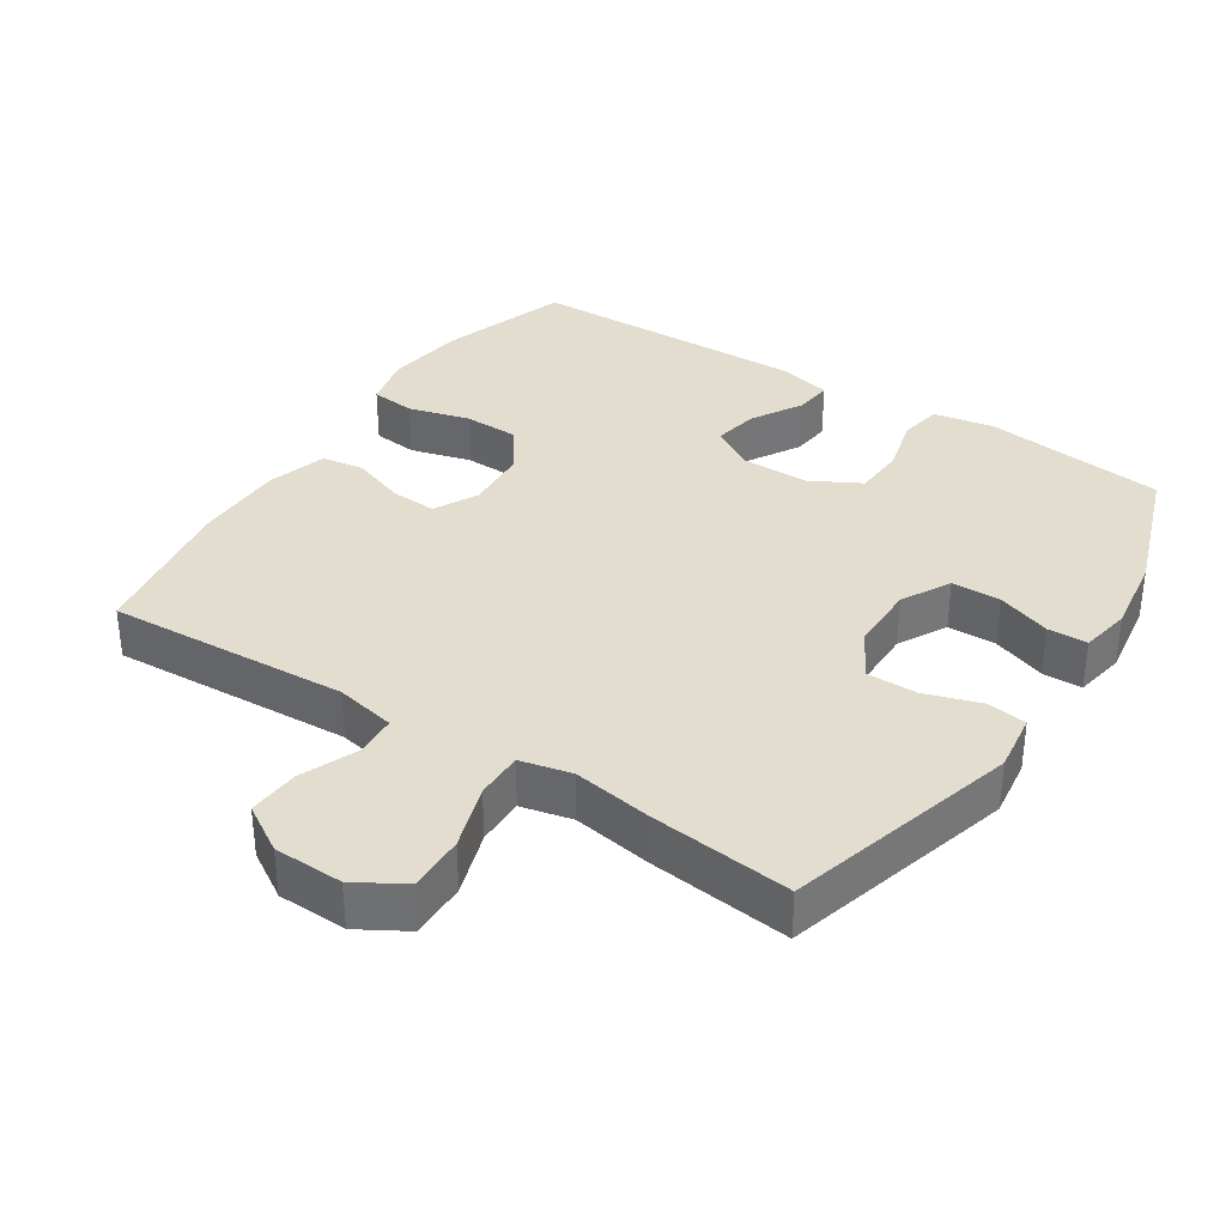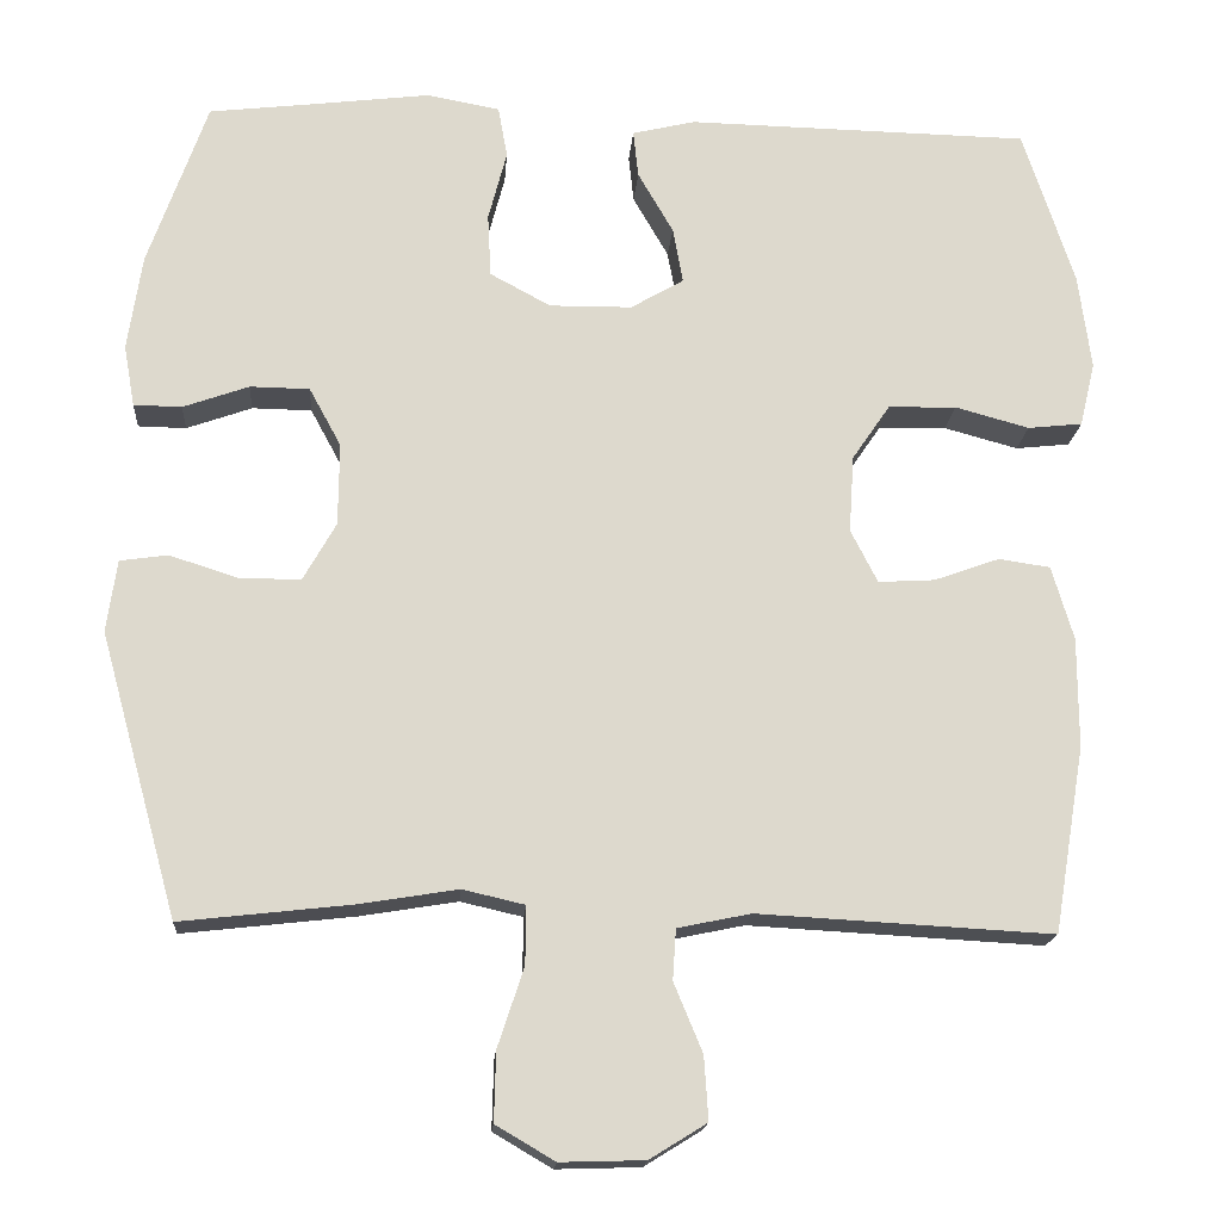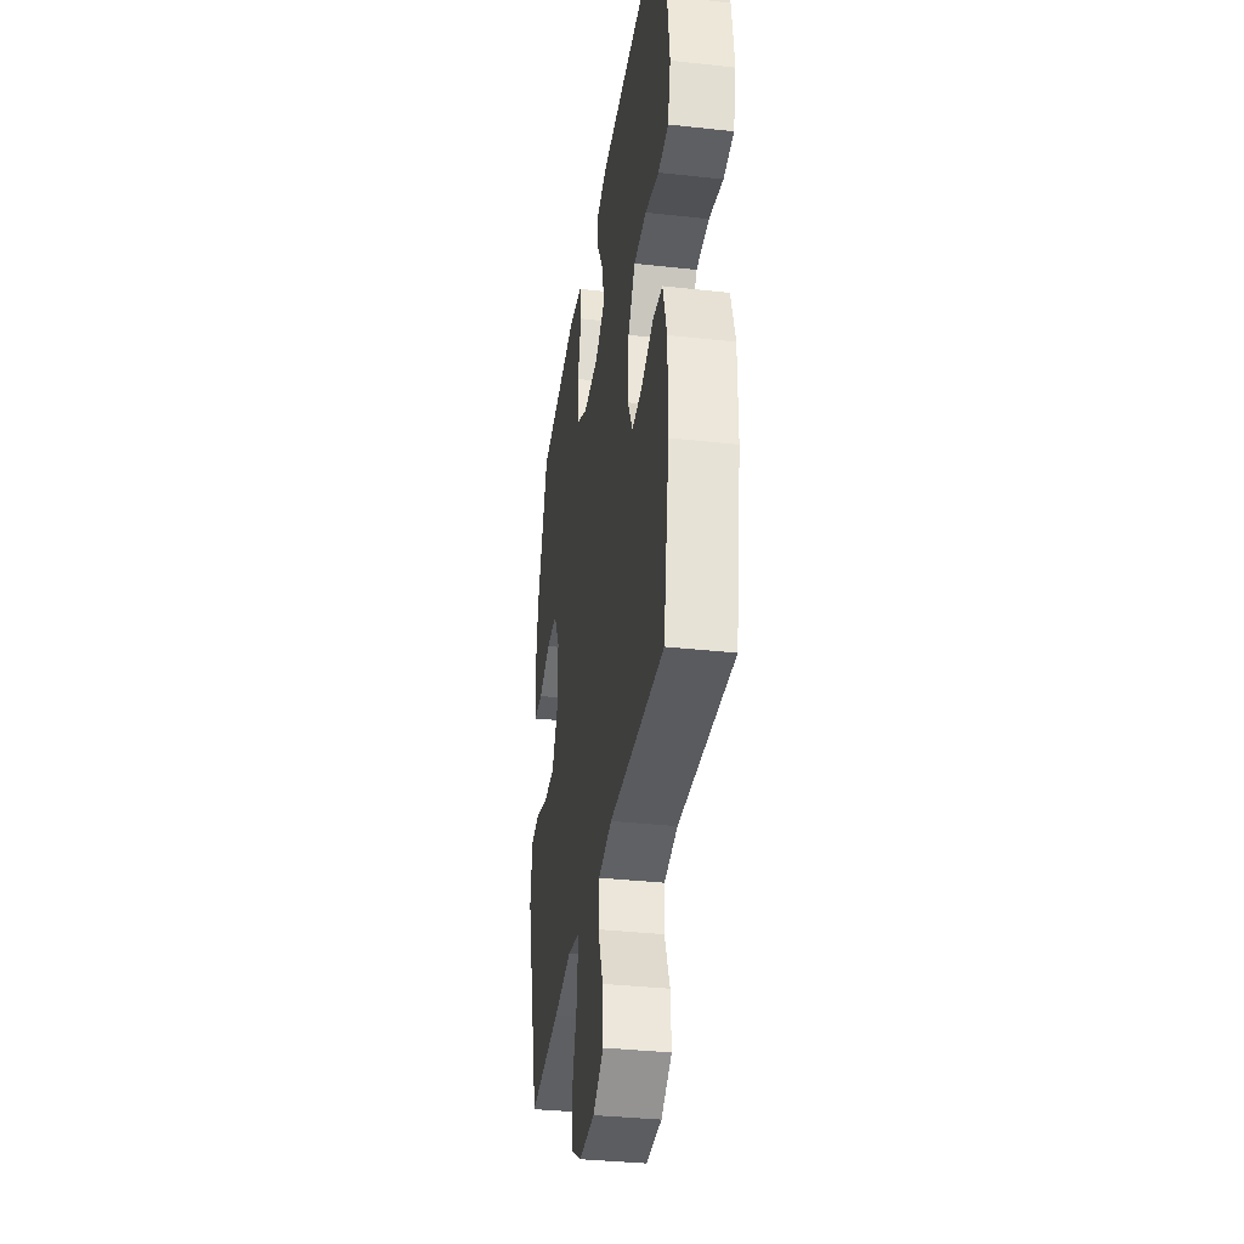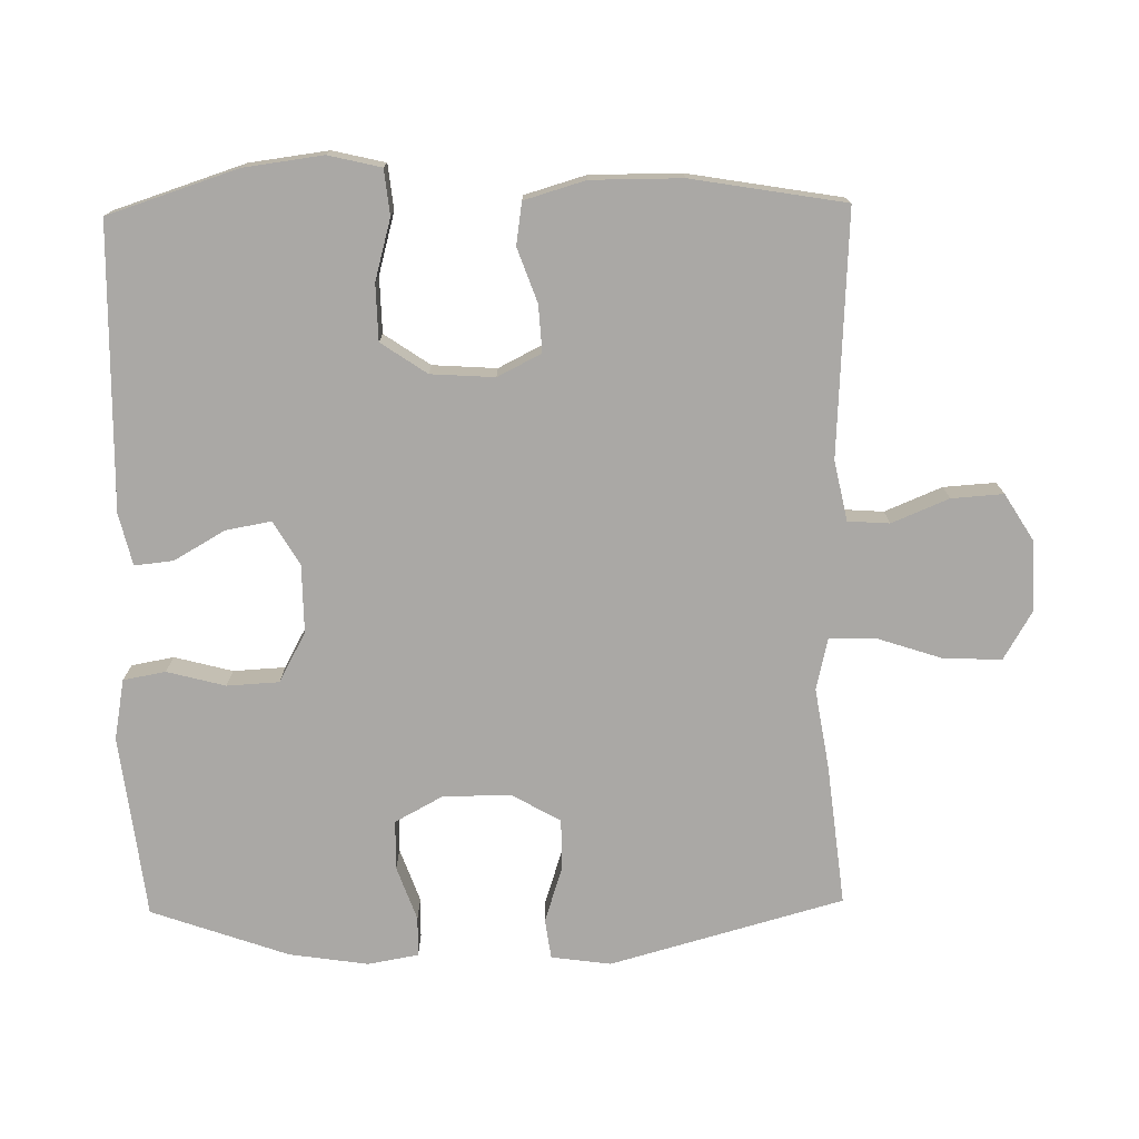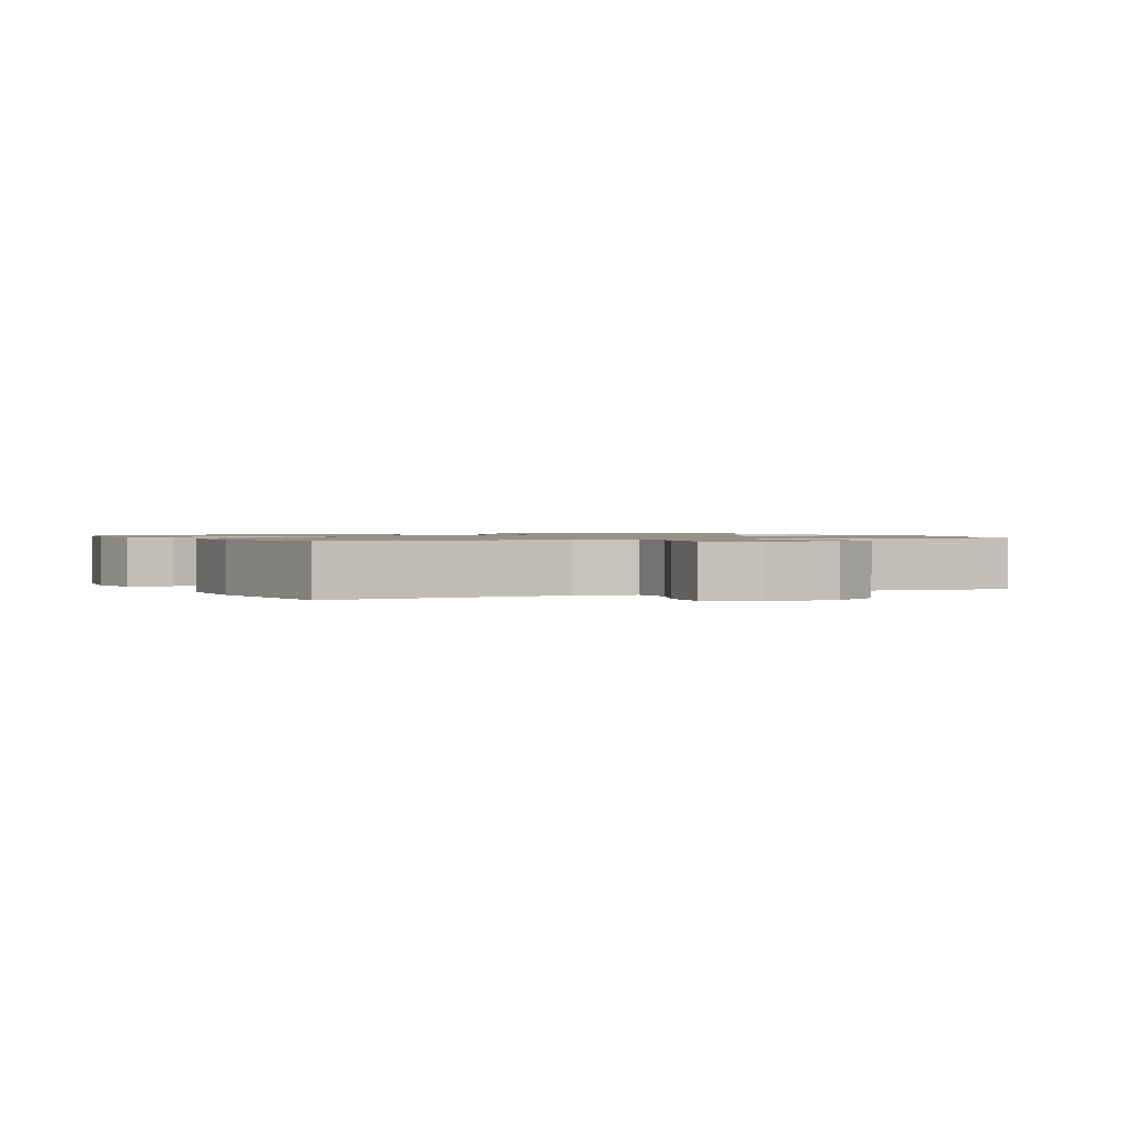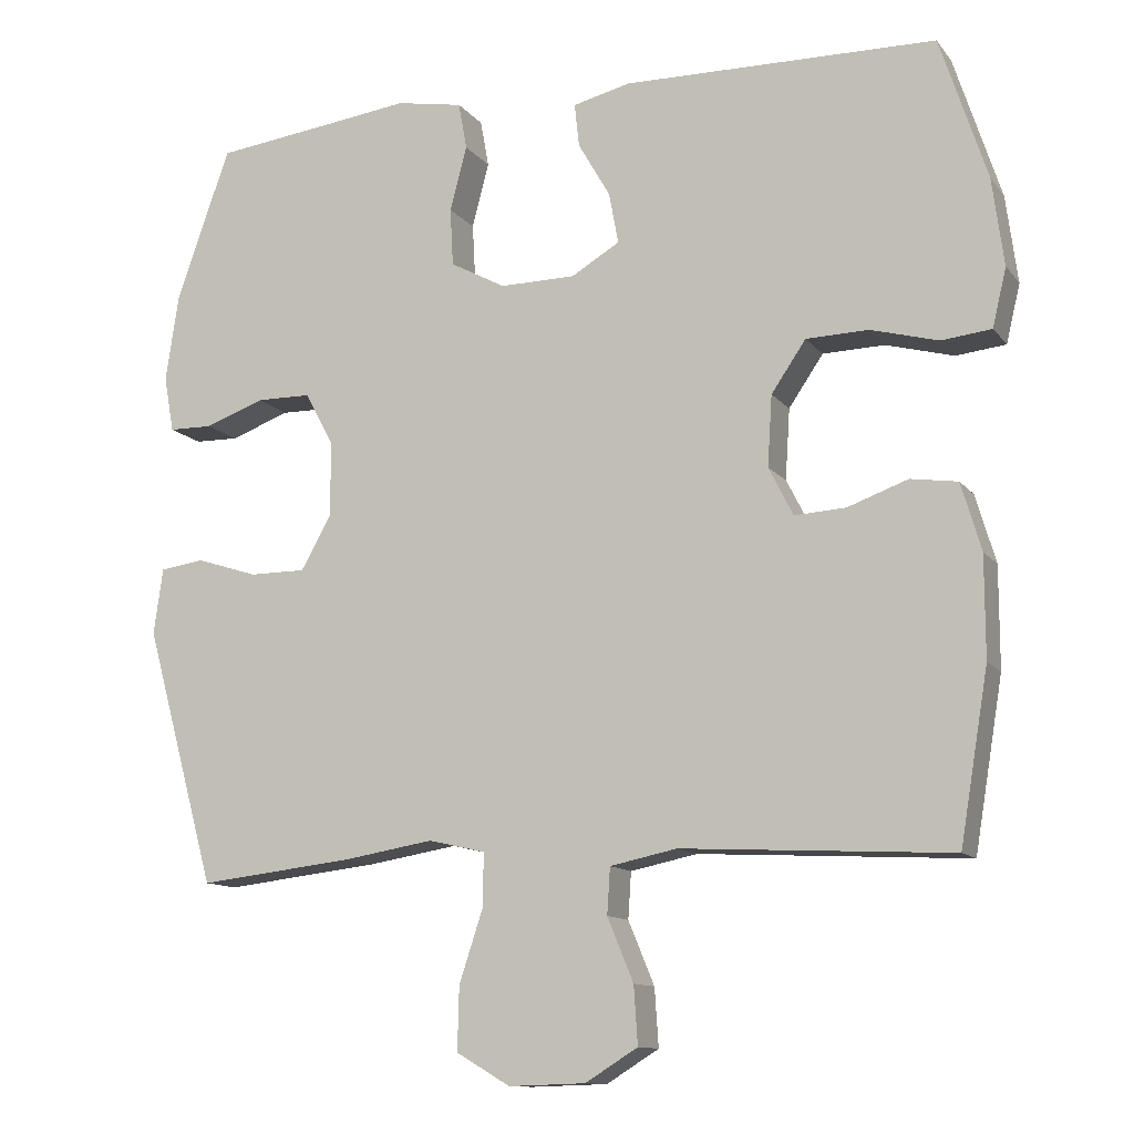
<metadata>
{"format":"obj","ext":"obj","renderer":"f3d","projection":"perspective","resolution":1024,"background":"white","views":[{"elev":34.8,"azim":-146.9,"up":"+Y"},{"elev":-17.3,"azim":-4.2,"up":"+Z"},{"elev":-35.1,"azim":81.6,"up":"+Z"},{"elev":-75.1,"azim":91.0,"up":"+Y"},{"elev":1.1,"azim":154.8,"up":"+Y"},{"elev":-11.9,"azim":22.8,"up":"+Z"}]}
</metadata>
<code>
v -0.5 0.07 -0.5
v -0.593 0.07 -0.164
v -0.581 0.07 -0.078
v -0.524 0.07 -0.07
v -0.443 0.07 -0.096
v -0.37 0.07 -0.096
v -0.331 0.07 -0.027
v -0.33 0.07 0.071
v -0.368 0.07 0.141
v -0.439 0.07 0.142
v -0.517 0.07 0.114
v -0.574 0.07 0.115
v -0.587 0.07 0.188
v -0.57 0.07 0.302
v -0.5 0.07 0.5
v -0.365 0.07 0.516
v -0.236 0.07 0.532
v -0.149 0.07 0.516
v -0.138 0.07 0.455
v -0.16 0.07 0.371
v -0.156 0.07 0.296
v -0.084 0.07 0.257
v 0.014 0.07 0.258
v 0.077 0.07 0.295
v 0.065 0.07 0.361
v 0.023 0.07 0.434
v 0.017 0.07 0.49
v 0.092 0.07 0.508
v 0.5 0.07 0.5
v 0.561 0.07 0.313
v 0.576 0.07 0.199
v 0.558 0.07 0.123
v 0.493 0.07 0.116
v 0.405 0.07 0.14
v 0.324 0.07 0.138
v 0.279 0.07 0.072
v 0.273 0.07 -0.02
v 0.305 0.07 -0.083
v 0.372 0.07 -0.079
v 0.45 0.07 -0.051
v 0.511 0.07 -0.06
v 0.537 0.07 -0.148
v 0.537 0.07 -0.279
v 0.5 0.07 -0.5
v 0.15 0.07 -0.481
v 0.063 0.07 -0.499
v 0.059 0.07 -0.559
v 0.093 0.07 -0.641
v 0.098 0.07 -0.716
v 0.03 0.07 -0.758
v -0.07 0.07 -0.761
v -0.14 0.07 -0.72
v -0.138 0.07 -0.638
v -0.107 0.07 -0.544
v -0.106 0.07 -0.475
v -0.18 0.07 -0.458
v -0.296 0.07 -0.477
v -0.5 0 -0.5
v -0.593 0 -0.164
v -0.581 0 -0.078
v -0.524 0 -0.07
v -0.443 0 -0.096
v -0.37 0 -0.096
v -0.331 0 -0.027
v -0.33 0 0.071
v -0.368 0 0.141
v -0.439 0 0.142
v -0.517 0 0.114
v -0.574 0 0.115
v -0.587 0 0.188
v -0.57 0 0.302
v -0.5 0 0.5
v -0.365 0 0.516
v -0.236 0 0.532
v -0.149 0 0.516
v -0.138 0 0.455
v -0.16 0 0.371
v -0.156 0 0.296
v -0.084 0 0.257
v 0.014 0 0.258
v 0.077 0 0.295
v 0.065 0 0.361
v 0.023 0 0.434
v 0.017 0 0.49
v 0.092 0 0.508
v 0.5 0 0.5
v 0.561 0 0.313
v 0.576 0 0.199
v 0.558 0 0.123
v 0.493 0 0.116
v 0.405 0 0.14
v 0.324 0 0.138
v 0.279 0 0.072
v 0.273 0 -0.02
v 0.305 0 -0.083
v 0.372 0 -0.079
v 0.45 0 -0.051
v 0.511 0 -0.06
v 0.537 0 -0.148
v 0.537 0 -0.279
v 0.5 0 -0.5
v 0.15 0 -0.481
v 0.063 0 -0.499
v 0.059 0 -0.559
v 0.093 0 -0.641
v 0.098 0 -0.716
v 0.03 0 -0.758
v -0.07 0 -0.761
v -0.14 0 -0.72
v -0.138 0 -0.638
v -0.107 0 -0.544
v -0.106 0 -0.475
v -0.18 0 -0.458
v -0.296 0 -0.477
f 56 57 1 2
f 55 56 2 3
f 51 52 53 54
f 51 54 55
f 50 51 55
f 47 48 49 50
f 46 47 50 55
f 45 46 55 3
f 39 40 41 42
f 38 39 42 43
f 31 32 33 34
f 31 34 35
f 30 31 35
f 29 30 35
f 28 29 35 36
f 25 26 27 28
f 24 25 28 36
f 17 18 19 20
f 16 17 20 21
f 15 16 21
f 14 15 21
f 13 14 21 22
f 10 11 12 13
f 9 10 13 22
f 45 3 4 5
f 45 5 6
f 38 43 44 45
f 37 38 45 6
f 23 24 36 37
f 23 37 6 7
f 8 9 22 23
f 7 8 23
f 59 58 114 113
f 60 59 113 112
f 111 110 109 108
f 112 111 108
f 112 108 107
f 107 106 105 104
f 112 107 104 103
f 60 112 103 102
f 99 98 97 96
f 100 99 96 95
f 91 90 89 88
f 92 91 88
f 92 88 87
f 92 87 86
f 93 92 86 85
f 85 84 83 82
f 93 85 82 81
f 77 76 75 74
f 78 77 74 73
f 78 73 72
f 78 72 71
f 79 78 71 70
f 70 69 68 67
f 79 70 67 66
f 62 61 60 102
f 63 62 102
f 102 101 100 95
f 63 102 95 94
f 94 93 81 80
f 64 63 94 80
f 80 79 66 65
f 80 65 64
f 1 58 59 2
f 2 59 60 3
f 3 60 61 4
f 4 61 62 5
f 5 62 63 6
f 6 63 64 7
f 7 64 65 8
f 8 65 66 9
f 9 66 67 10
f 10 67 68 11
f 11 68 69 12
f 12 69 70 13
f 13 70 71 14
f 14 71 72 15
f 15 72 73 16
f 16 73 74 17
f 17 74 75 18
f 18 75 76 19
f 19 76 77 20
f 20 77 78 21
f 21 78 79 22
f 22 79 80 23
f 23 80 81 24
f 24 81 82 25
f 25 82 83 26
f 26 83 84 27
f 27 84 85 28
f 28 85 86 29
f 29 86 87 30
f 30 87 88 31
f 31 88 89 32
f 32 89 90 33
f 33 90 91 34
f 34 91 92 35
f 35 92 93 36
f 36 93 94 37
f 37 94 95 38
f 38 95 96 39
f 39 96 97 40
f 40 97 98 41
f 41 98 99 42
f 42 99 100 43
f 43 100 101 44
f 44 101 102 45
f 45 102 103 46
f 46 103 104 47
f 47 104 105 48
f 48 105 106 49
f 49 106 107 50
f 50 107 108 51
f 51 108 109 52
f 52 109 110 53
f 53 110 111 54
f 54 111 112 55
f 55 112 113 56
f 56 113 114 57
f 57 114 58 1

</code>
